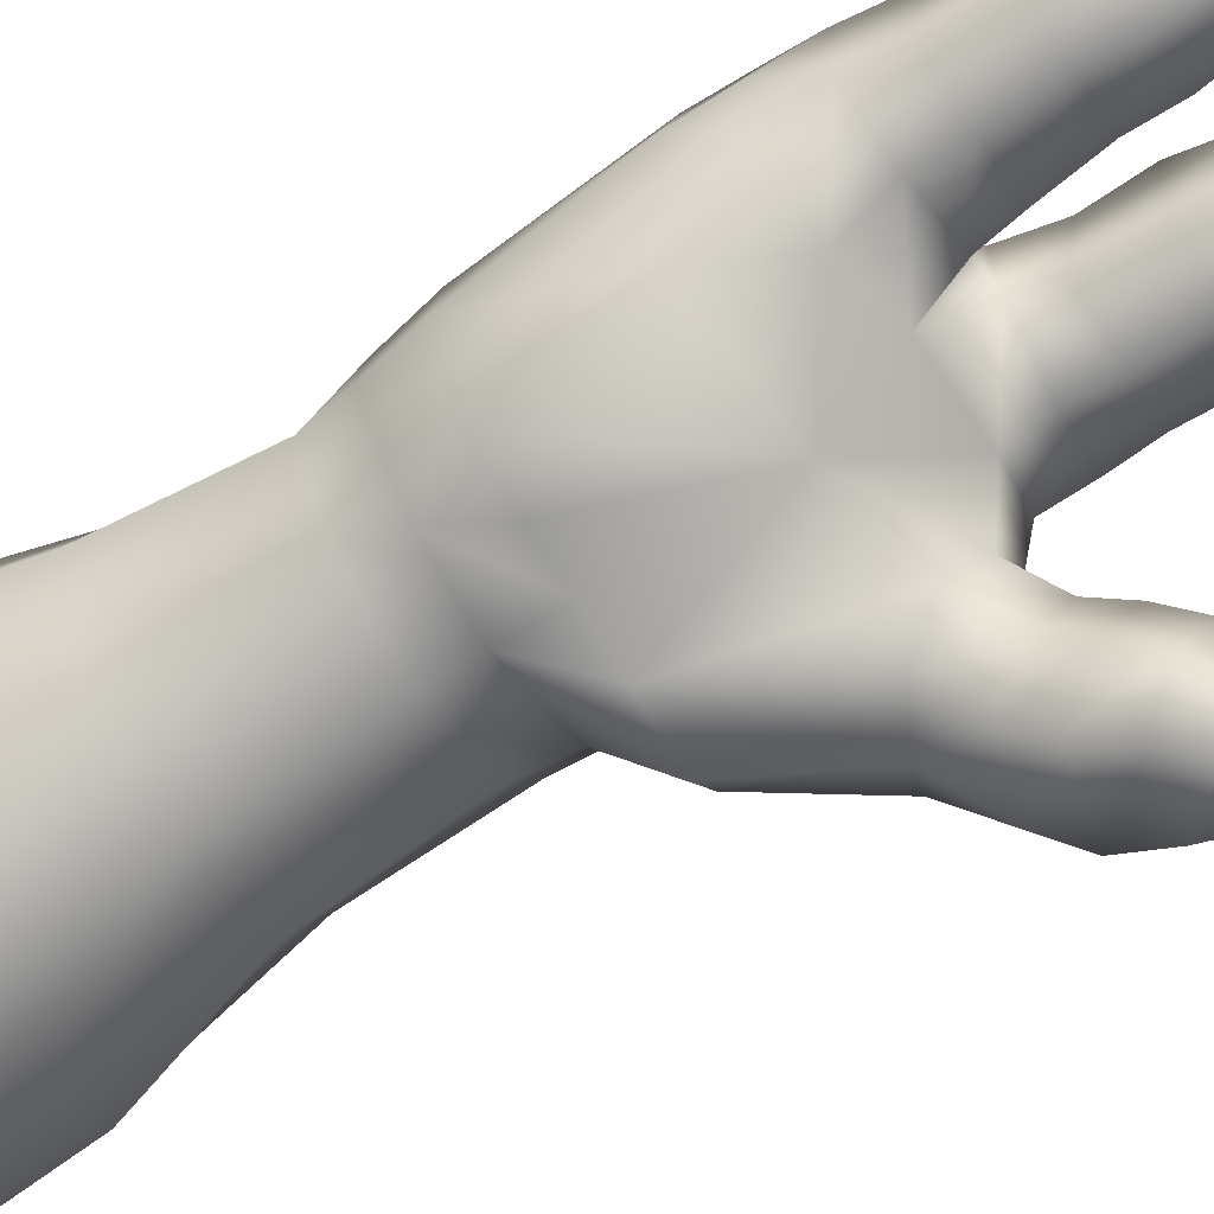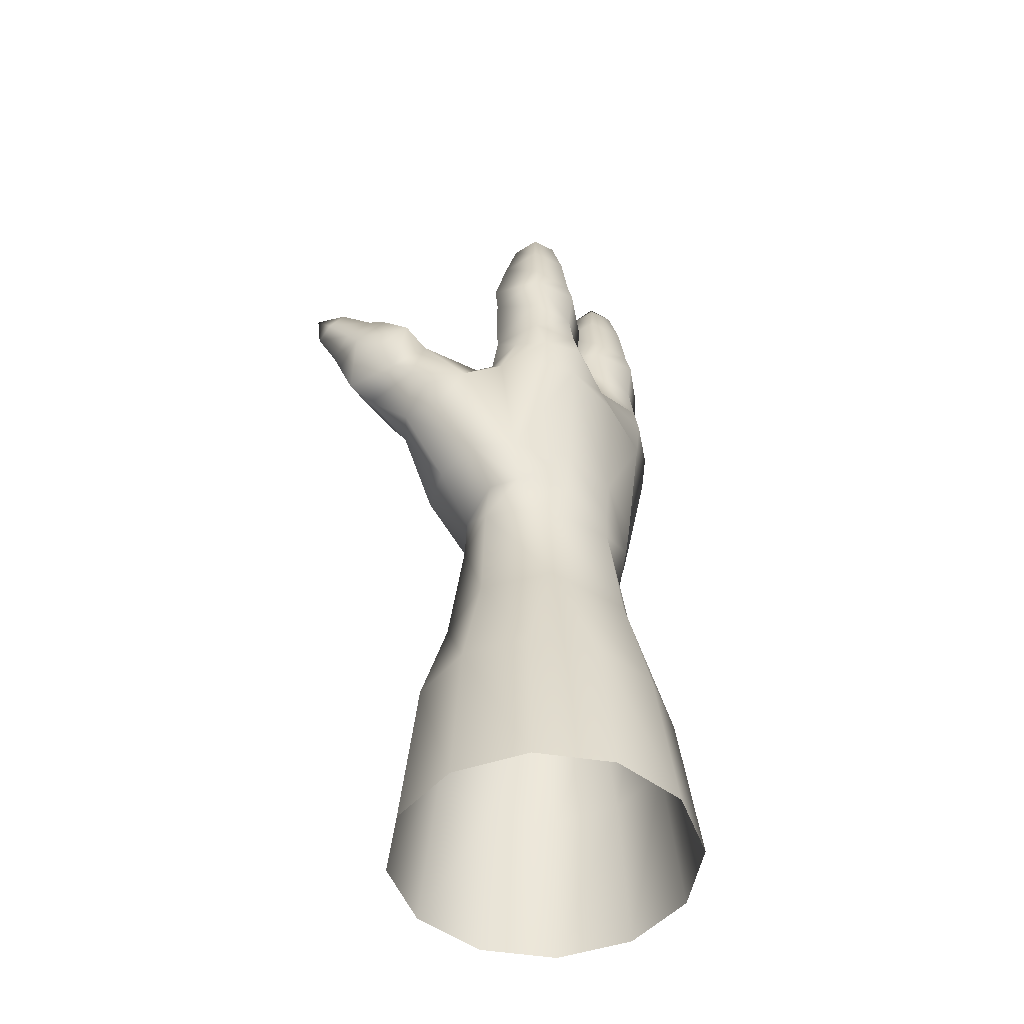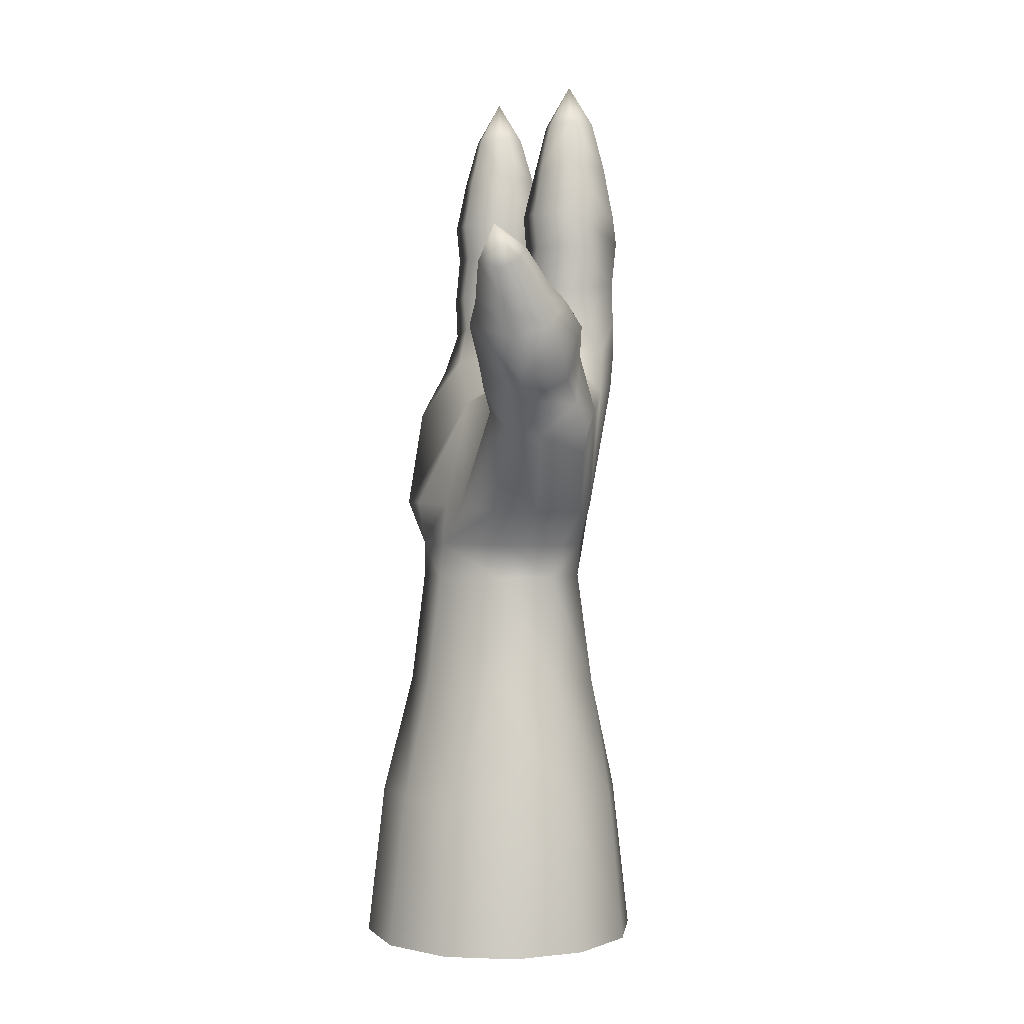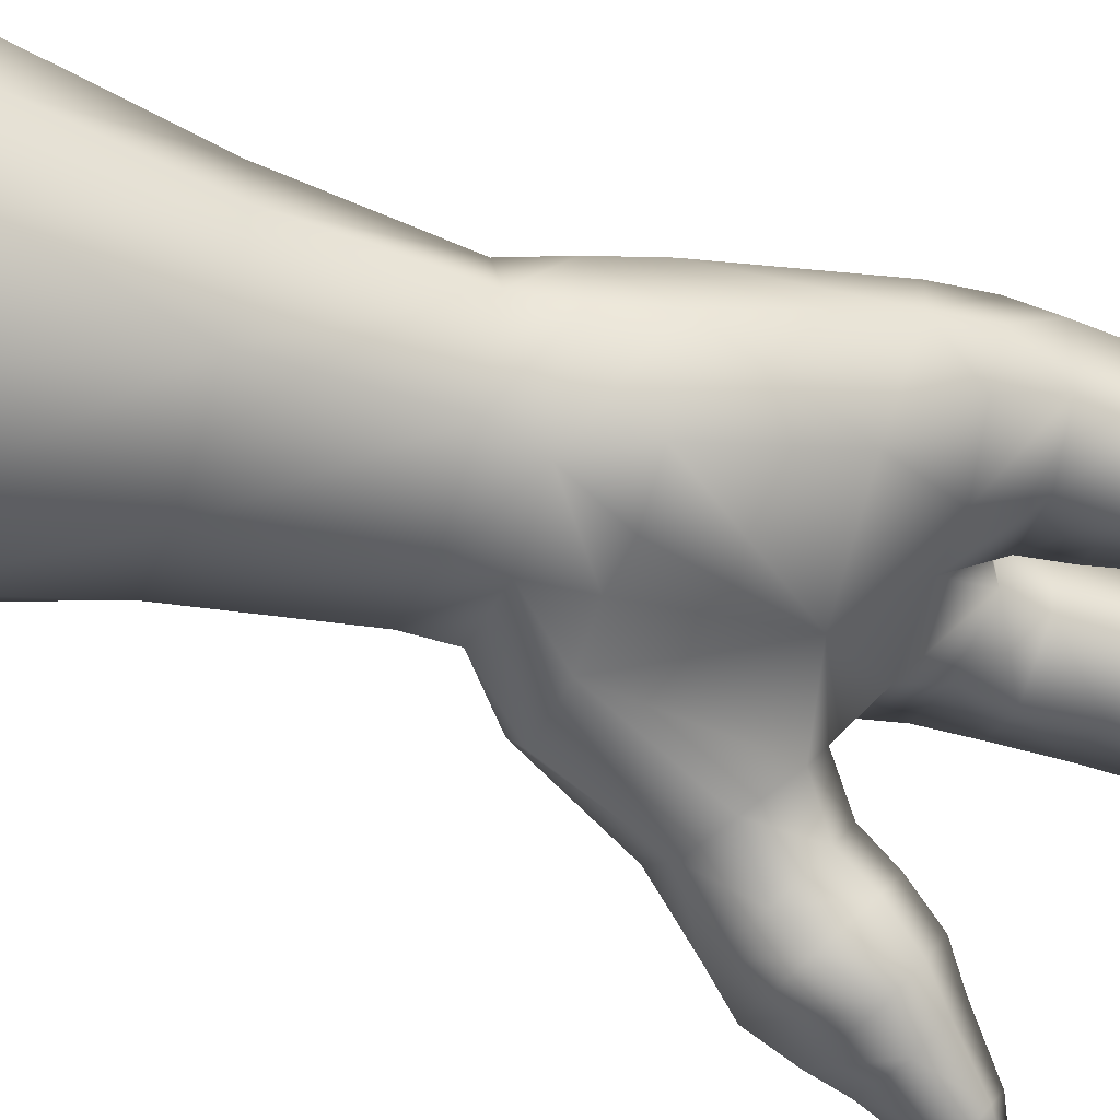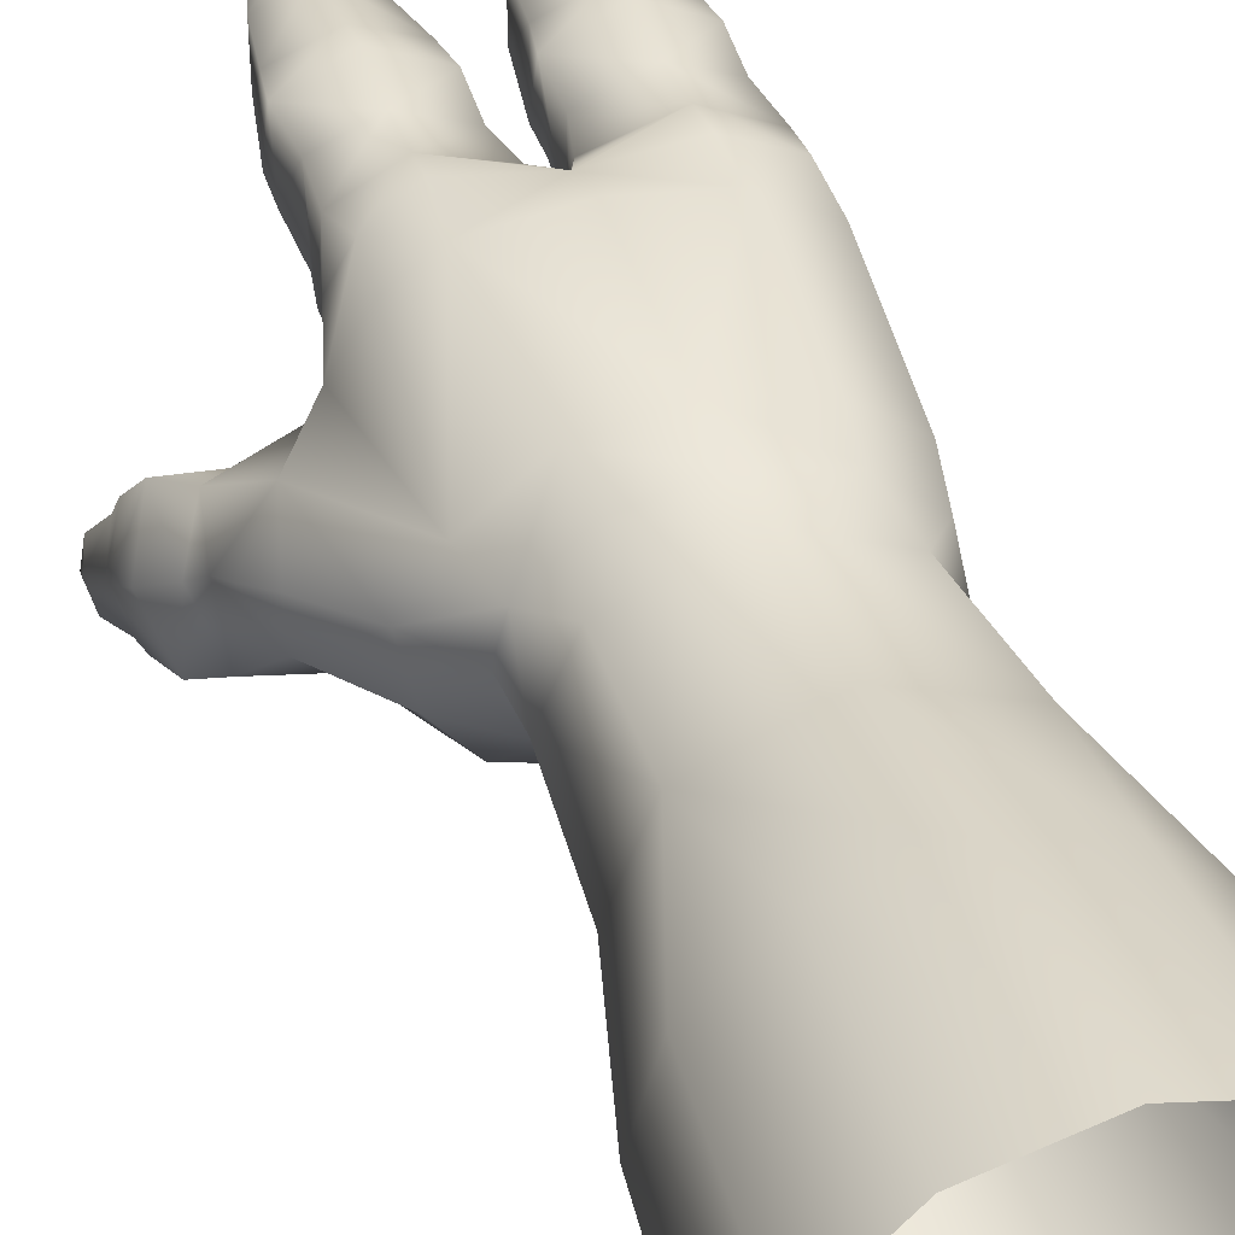
<metadata>
{"format":"obj","ext":"obj","renderer":"f3d","projection":"perspective","resolution":1024,"background":"white","views":[{"elev":-63.5,"azim":-57.6,"up":"+Y"},{"elev":-49.8,"azim":125.2,"up":"+Z"},{"elev":1.5,"azim":52.9,"up":"+Z"},{"elev":-49.3,"azim":-107.9,"up":"+Y"},{"elev":40.5,"azim":162.5,"up":"+Y"}]}
</metadata>
<code>
g pm0720_12_RArmB1Skin
v -1.371 -0.2228 1.557
v -1.5 -0.2573 1.557
v -1.5 -0.2225 1.834
v -1.383 -0.1927 1.834
v -1.277 -0.1286 1.557
v -1.5 -0.1695 2.043
v -1.297 -0.1113 1.834
v -1.243 -2.842e-16 1.557
v -1.369 -0.1136 2.043
v -1.5 -0.1408 2.251
v -1.266 -1.407e-07 1.834
v -1.277 0.1286 1.557
v -1.38 -0.0889 2.251
v -1.501 -0.1348 2.313
v -1.297 0.1113 1.834
v -1.371 0.2228 1.557
v -1.316 -1.553e-05 2.043
v -1.383 0.1927 1.834
v -1.5 0.2573 1.557
v -1.361 0.1204 2.043
v -1.5 0.2225 1.834
v -1.629 0.2228 1.557
v -1.33 -0.00399 2.251
v -1.617 0.1927 1.834
v -1.723 0.1286 1.557
v -1.5 0.1762 2.043
v -1.703 0.1113 1.834
v -1.757 -2.842e-16 1.557
v -1.644 0.1204 2.043
v -1.734 -1.407e-07 1.834
v -1.723 -0.1286 1.557
v -1.371 0.09249 2.252
v -1.703 -0.1113 1.834
v -1.629 -0.2228 1.557
v -1.689 -1.553e-05 2.043
v -1.5 0.1512 2.251
v -1.617 -0.1927 1.834
v -1.5 -0.2573 1.557
v -1.5 -0.2225 1.834
v -1.636 -0.1136 2.043
v -1.5 -0.1695 2.043
v -1.63 0.09283 2.252
v -1.617 -0.09605 2.251
v -1.5 -0.1408 2.251
v -1.602 -0.1075 2.313
v -1.501 -0.1348 2.313
v -1.499 -0.1282 2.388
v -1.672 -0.001532 2.251
v -1.686 -0.01217 2.313
v -1.672 0.06762 2.313
v -1.603 0.131 2.313
v -1.576 -0.1392 2.391
v -1.483 -0.0891 2.583
v -1.702 -0.008313 2.39
v -1.65 -0.1119 2.391
v -1.663 -0.07029 2.564
v -1.595 -0.02744 2.667
v -1.497 0.001254 2.679
v -1.686 0.0782 2.389
v -1.709 0.06383 2.593
v -1.61 0.1377 2.389
v -1.616 0.1659 2.618
v -1.5 0.1623 2.389
v -1.687 0.002221 2.652
v -1.692 0.1291 2.602
v -1.687 0.1437 2.674
v -1.706 0.07552 2.664
v -1.688 0.03376 2.728
v -1.608 -0.0007573 2.737
v -1.689 0.1326 2.729
v -1.514 0.03254 2.743
v -1.497 0.08358 2.728
v -1.608 0.1703 2.732
v -1.608 0.1791 2.677
v -1.496 0.1613 2.686
v -1.515 0.1323 2.742
v -1.497 0.08358 2.728
v -1.474 0.1351 2.741
v -1.382 0.1715 2.732
v -1.498 0.1791 2.624
v -1.377 0.1706 2.615
v -1.379 0.1834 2.681
v -1.323 0.1416 2.68
v -1.31 0.1296 2.736
v -1.294 0.09007 2.682
v -1.302 0.04026 2.733
v -1.308 0.02191 2.676
v -1.274 0.06946 2.602
v -1.282 0.001904 2.651
v -1.226 0.01549 2.565
v -1.32 0.1326 2.613
v -1.311 0.07385 2.388
v -1.263 0.01175 2.379
v -1.395 0.1421 2.389
v -1.334 0.06762 2.313
v -1.501 0.1532 2.313
v -1.401 0.131 2.313
v -1.319 0.01173 2.313
v -1.368 -0.07586 2.313
v -1.332 -0.1392 2.379
v -1.283 -0.07503 2.375
v -1.425 -0.1459 2.388
v -1.499 -0.1282 2.388
v -1.483 -0.0891 2.583
v -1.267 -0.1583 2.53
v -1.325 -0.1514 2.562
v -1.356 -0.1066 2.613
v -1.216 -0.1172 2.515
v -1.324 -0.03812 2.647
v -1.207 -0.02772 2.487
v -1.179 -0.04053 2.523
v -1.381 -0.007742 2.685
v -1.282 0.001904 2.651
v -1.497 0.001254 2.679
v -1.308 0.02191 2.676
v -1.476 0.03137 2.746
v -1.497 0.08358 2.728
v -1.382 0.009037 2.738
v -1.302 0.04026 2.733
v -1.67 0.04292 3.033
v -1.608 0.01473 3.033
v -1.608 -0.004163 2.943
v -1.68 0.02612 2.943
v -1.608 0.004739 2.878
v -1.67 0.1187 3.033
v -1.68 0.0339 2.879
v -1.608 -0.00711 2.798
v -1.68 0.1314 2.936
v -1.608 0.1611 2.935
v -1.608 0.1473 3.033
v -1.546 0.1187 3.033
v -1.681 0.02473 2.796
v -1.608 -0.0007573 2.737
v -1.688 0.03376 2.728
v -1.689 0.1326 2.729
v -1.685 0.1339 2.886
v -1.681 0.1302 2.809
v -1.608 0.1605 2.809
v -1.608 0.1703 2.732
v -1.536 0.131 2.936
v -1.529 0.1338 2.887
v -1.546 0.04291 3.033
v -1.608 0.1711 2.888
v -1.529 0.129 2.81
v -1.515 0.1323 2.742
v -1.538 0.02663 2.943
v -1.608 0.01473 3.033
v -1.608 -0.004163 2.943
v -1.535 0.0344 2.88
v -1.608 0.004739 2.878
v -1.526 0.02519 2.798
v -1.608 -0.00711 2.798
v -1.514 0.03254 2.743
v -1.497 0.08358 2.728
v -1.608 -0.0007573 2.737
v -1.608 0.03676 3.116
v -1.546 0.04291 3.033
v -1.608 0.01473 3.033
v -1.57 0.05551 3.116
v -1.546 0.1187 3.033
v -1.608 0.08082 3.19
v -1.57 0.1061 3.116
v -1.608 0.1473 3.033
v -1.608 0.1253 3.116
v -1.67 0.1187 3.033
v -1.647 0.1061 3.116
v -1.67 0.04292 3.033
v -1.647 0.05551 3.116
v -1.608 0.03676 3.116
v -1.608 0.01473 3.033
v -1.383 0.03683 3.117
v -1.383 0.01473 3.033
v -1.441 0.04292 3.033
v -1.422 0.05555 3.117
v -1.383 0.08082 3.19
v -1.422 0.1061 3.117
v -1.441 0.1187 3.033
v -1.383 0.1473 3.033
v -1.383 0.1252 3.117
v -1.325 0.1187 3.033
v -1.345 0.1061 3.117
v -1.345 0.05555 3.117
v -1.383 0.03683 3.117
v -1.325 0.04292 3.033
v -1.383 0.01473 3.033
v -1.383 -0.004163 2.943
v -1.441 0.04292 3.033
v -1.383 0.01473 3.033
v -1.456 0.02663 2.943
v -1.441 0.1187 3.033
v -1.458 0.0344 2.88
v -1.383 0.004739 2.878
v -1.457 0.131 2.936
v -1.383 0.1473 3.033
v -1.466 0.02595 2.797
v -1.383 -0.004815 2.797
v -1.476 0.03137 2.746
v -1.382 0.009037 2.738
v -1.474 0.1351 2.741
v -1.497 0.08358 2.728
v -1.463 0.129 2.81
v -1.382 0.1715 2.732
v -1.465 0.1338 2.887
v -1.383 0.1605 2.809
v -1.31 0.1296 2.736
v -1.383 0.1611 2.935
v -1.314 0.1302 2.809
v -1.302 0.04026 2.733
v -1.383 0.1711 2.888
v -1.306 0.1339 2.886
v -1.312 0.1314 2.936
v -1.325 0.1187 3.033
v -1.325 0.04292 3.033
v -1.311 0.02612 2.943
v -1.383 0.01473 3.033
v -1.383 -0.004163 2.943
v -1.383 0.004739 2.878
v -1.308 0.0339 2.879
v -1.383 -0.004815 2.797
v -1.313 0.02832 2.796
v -1.382 0.009037 2.738
v -1.3 -0.1338 2.655
v -1.325 -0.1514 2.562
v -1.356 -0.1066 2.613
v -1.279 -0.2008 2.604
v -1.29 -0.1672 2.698
v -1.267 -0.1583 2.53
v -1.26 -0.2247 2.646
v -1.266 -0.205 2.745
v -1.184 -0.1817 2.578
v -1.216 -0.1172 2.515
v -1.248 -0.2539 2.71
v -1.229 -0.2254 2.78
v -1.212 -0.2667 2.75
v -1.153 -0.2123 2.621
v -1.138 -0.2332 2.682
v -1.134 -0.2502 2.727
v -1.116 -0.1749 2.708
v -1.119 -0.202 2.748
v -1.17 -0.07235 2.575
v -1.179 -0.04053 2.523
v -1.226 0.01549 2.565
v -1.156 -0.1061 2.614
v -1.184 -0.05372 2.66
v -1.282 0.001904 2.651
v -1.124 -0.1372 2.655
v -1.152 -0.07607 2.711
v -1.138 -0.1242 2.753
v -1.135 -0.1642 2.782
v -1.212 -0.1807 2.805
v -1.279 -0.07279 2.686
v -1.324 -0.03812 2.647
v -1.356 -0.1066 2.613
v -1.3 -0.1338 2.655
v -1.263 -0.1044 2.733
v -1.29 -0.1672 2.698
v -1.244 -0.1449 2.777
v -1.266 -0.205 2.745
v -1.229 -0.2254 2.78
v -1.178 -0.2645 2.833
v -1.212 -0.2667 2.75
v -1.229 -0.2254 2.78
v -1.167 -0.2936 2.813
v -1.134 -0.2502 2.727
v -1.12 -0.2941 2.874
v -1.12 -0.2836 2.8
v -1.119 -0.202 2.748
v -1.111 -0.2503 2.814
v -1.135 -0.1642 2.782
v -1.12 -0.2247 2.838
v -1.212 -0.1807 2.805
v -1.167 -0.2347 2.851
v -1.178 -0.2645 2.833
v -1.229 -0.2254 2.78
g pm0720_12_RArmB1Skin_0
f 3 2 1
f 4 3 1
f 4 1 5
f 6 3 4
f 7 4 5
f 7 5 8
f 9 6 4
f 9 4 7
f 10 6 9
f 11 7 8
f 9 7 11
f 11 8 12
f 13 10 9
f 14 10 13
f 15 11 12
f 15 12 16
f 17 9 11
f 13 9 17
f 17 11 15
f 18 15 16
f 18 16 19
f 20 17 15
f 20 15 18
f 21 18 19
f 20 18 21
f 21 19 22
f 23 13 17
f 23 17 20
f 24 21 22
f 24 22 25
f 26 20 21
f 26 21 24
f 27 24 25
f 27 25 28
f 29 24 27
f 29 26 24
f 30 27 28
f 29 27 30
f 30 28 31
f 32 20 26
f 32 23 20
f 33 30 31
f 33 31 34
f 35 29 30
f 35 30 33
f 36 26 29
f 36 32 26
f 37 33 34
f 37 34 38
f 39 37 38
f 40 33 37
f 40 37 39
f 40 35 33
f 41 40 39
f 42 29 35
f 42 36 29
f 43 40 41
f 44 43 41
f 45 43 44
f 46 45 44
f 45 46 47
f 48 35 40
f 43 48 40
f 48 42 35
f 49 48 43
f 45 49 43
f 50 42 48
f 49 50 48
f 42 51 36
f 50 51 42
f 52 45 47
f 52 47 53
f 54 49 45
f 50 49 54
f 52 55 45
f 55 52 53
f 55 54 45
f 56 55 53
f 54 55 56
f 57 56 53
f 53 58 57
f 59 50 54
f 60 54 56
f 59 54 60
f 61 51 50
f 59 61 50
f 61 59 62
f 61 63 51
f 61 62 63
f 64 56 57
f 60 56 64
f 59 65 62
f 65 59 60
f 66 65 60
f 66 62 65
f 67 60 64
f 67 66 60
f 68 64 57
f 68 67 64
f 69 68 57
f 68 70 67
f 70 66 67
f 57 58 69
f 58 71 69
f 58 72 71
f 70 73 66
f 66 73 74
f 74 62 66
f 74 73 75
f 74 75 62
f 75 73 76
f 77 75 76
f 75 77 78
f 79 75 78
f 80 62 75
f 75 81 80
f 62 80 63
f 80 81 63
f 82 75 79
f 82 81 75
f 79 83 82
f 82 83 81
f 84 83 79
f 84 85 83
f 84 86 85
f 87 85 86
f 85 87 88
f 83 85 88
f 87 89 88
f 89 90 88
f 91 83 88
f 83 91 81
f 92 91 88
f 91 92 81
f 92 88 90
f 92 90 93
f 92 94 81
f 81 94 63
f 92 93 95
f 92 95 94
f 96 63 94
f 63 96 51
f 51 96 36
f 97 96 94
f 36 96 97
f 95 97 94
f 32 36 97
f 32 97 95
f 32 95 23
f 95 98 23
f 93 98 95
f 23 98 99
f 99 98 93
f 13 23 99
f 99 14 13
f 100 14 99
f 101 99 93
f 101 100 99
f 102 14 100
f 103 14 102
f 102 104 103
f 100 101 105
f 102 100 105
f 106 102 105
f 106 107 102
f 107 104 102
f 101 108 105
f 108 101 93
f 107 109 104
f 110 108 93
f 90 110 93
f 111 108 110
f 90 111 110
f 109 112 104
f 113 112 109
f 112 114 104
f 115 112 113
f 116 114 112
f 116 117 114
f 118 116 112
f 112 115 118
f 115 119 118
f 122 121 120
f 123 122 120
f 124 122 123
f 123 120 125
f 126 124 123
f 127 124 126
f 128 123 125
f 123 128 126
f 128 125 129
f 125 130 129
f 129 130 131
f 132 127 126
f 133 127 132
f 134 133 132
f 134 132 135
f 128 136 126
f 136 128 129
f 132 126 137
f 132 137 135
f 126 136 137
f 137 138 135
f 137 136 138
f 138 139 135
f 140 129 131
f 141 129 140
f 140 131 142
f 143 136 129
f 143 138 136
f 143 129 141
f 143 141 138
f 138 144 139
f 144 138 141
f 144 145 139
f 146 140 142
f 140 146 141
f 146 142 147
f 148 146 147
f 149 146 148
f 146 149 141
f 150 149 148
f 141 149 151
f 151 149 150
f 144 141 151
f 152 151 150
f 145 144 153
f 144 151 153
f 153 151 152
f 154 145 153
f 155 153 152
f 158 157 156
f 157 159 156
f 159 157 160
f 161 156 159
f 162 159 160
f 161 159 162
f 160 163 162
f 163 164 162
f 161 162 164
f 163 165 164
f 165 166 164
f 161 164 166
f 166 165 167
f 161 166 168
f 168 166 167
f 161 168 169
f 167 170 168
f 170 169 168
f 173 172 171
f 174 173 171
f 171 175 174
f 174 176 173
f 174 175 176
f 176 177 173
f 178 177 176
f 179 178 176
f 176 175 179
f 180 178 179
f 179 175 181
f 181 180 179
f 181 175 182
f 181 182 180
f 182 175 183
f 182 184 180
f 183 185 182
f 185 184 182
f 188 187 186
f 187 189 186
f 187 190 189
f 189 191 186
f 191 192 186
f 190 193 189
f 189 193 191
f 190 194 193
f 191 195 192
f 195 196 192
f 195 197 196
f 197 198 196
f 197 195 199
f 200 197 199
f 195 201 199
f 195 191 201
f 199 201 202
f 193 203 191
f 191 203 201
f 201 204 202
f 204 201 203
f 202 204 205
f 194 206 193
f 206 203 193
f 204 207 205
f 205 207 208
f 204 203 209
f 209 203 206
f 204 209 210
f 210 209 206
f 207 204 210
f 211 206 194
f 211 210 206
f 212 211 194
f 212 213 211
f 213 214 211
f 211 214 210
f 213 215 214
f 215 216 214
f 216 217 214
f 214 218 210
f 217 218 214
f 210 218 207
f 217 219 218
f 218 220 207
f 219 220 218
f 207 220 208
f 219 221 220
f 221 208 220
f 224 223 222
f 223 225 222
f 222 225 226
f 225 223 227
f 225 228 226
f 226 228 229
f 230 225 227
f 228 225 230
f 231 230 227
f 228 232 229
f 229 232 233
f 232 234 233
f 232 228 235
f 235 228 230
f 232 236 234
f 236 232 235
f 236 237 234
f 236 238 237
f 235 238 236
f 238 239 237
f 231 240 230
f 231 241 240
f 241 242 240
f 230 243 235
f 240 243 230
f 240 242 244
f 243 240 244
f 245 244 242
f 243 246 235
f 246 238 235
f 243 247 246
f 246 247 238
f 244 247 243
f 238 248 239
f 247 248 238
f 248 249 239
f 250 249 248
f 244 245 251
f 251 245 252
f 252 253 251
f 253 254 251
f 255 247 244
f 251 255 244
f 251 254 255
f 248 247 255
f 254 256 255
f 257 248 255
f 255 256 257
f 257 250 248
f 256 258 257
f 257 258 250
f 258 259 250
f 262 261 260
f 261 263 260
f 263 261 264
f 265 260 263
f 266 263 264
f 265 263 266
f 264 267 266
f 267 268 266
f 265 266 268
f 267 269 268
f 269 270 268
f 265 268 270
f 270 269 271
f 265 270 272
f 272 270 271
f 265 272 273
f 271 274 272
f 274 273 272

</code>
